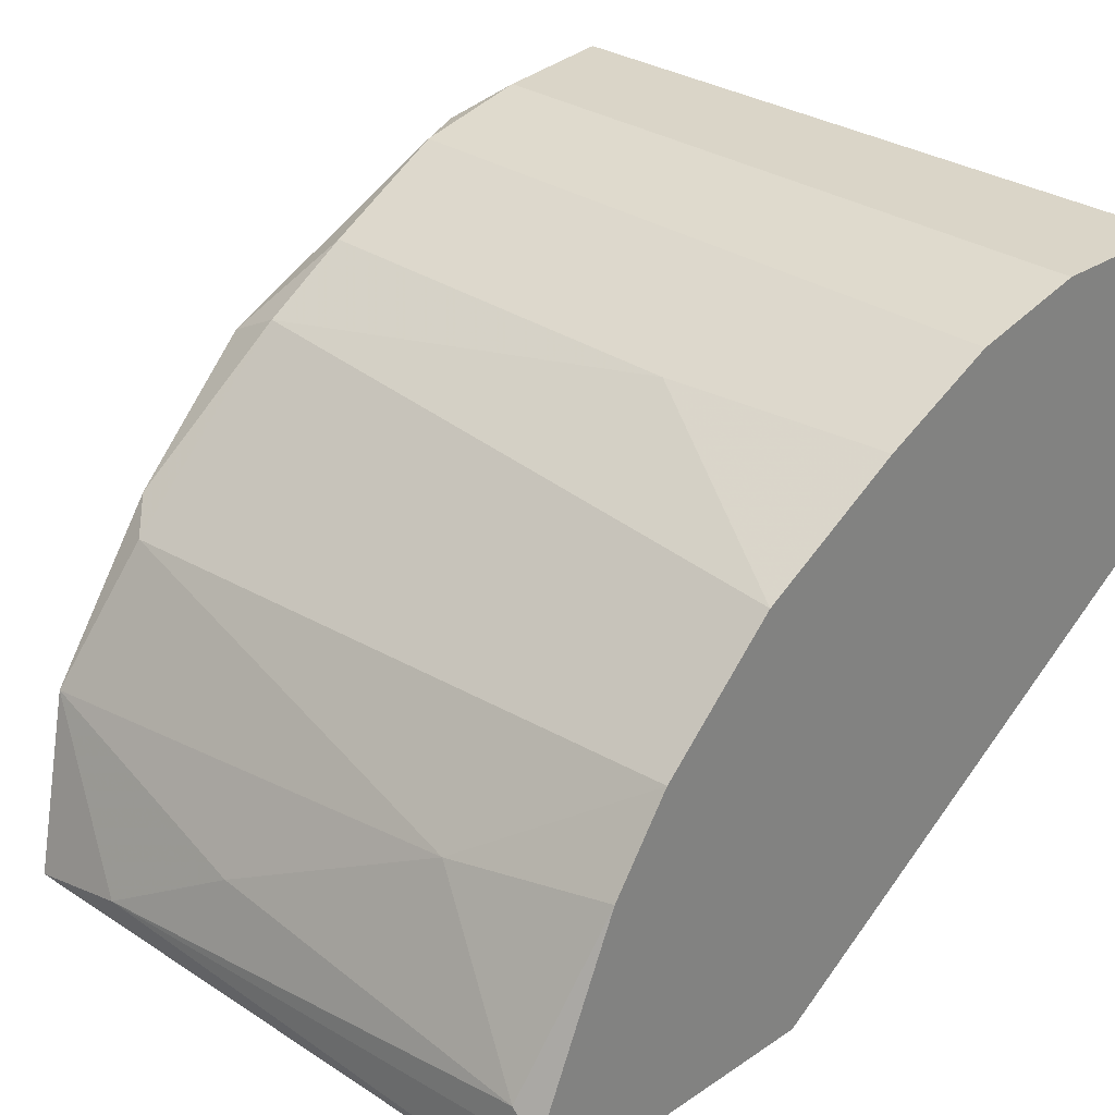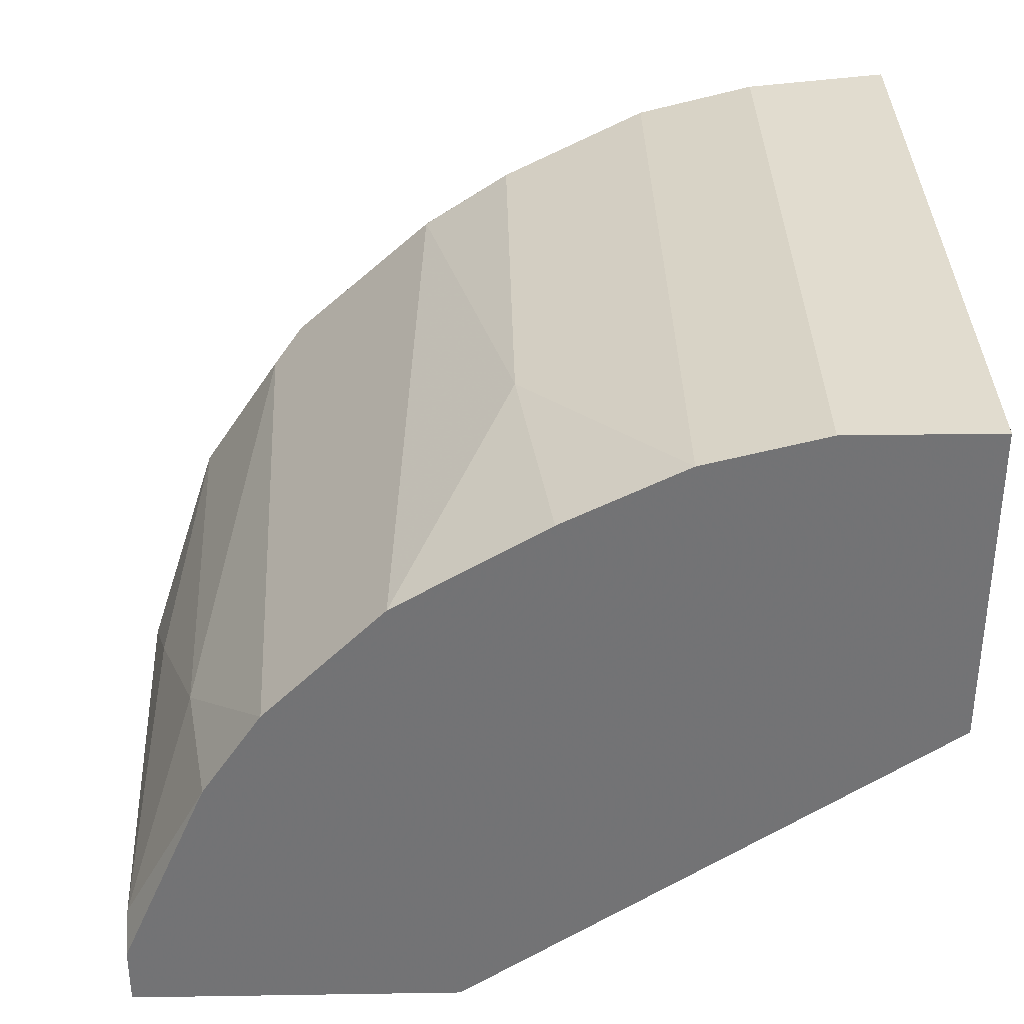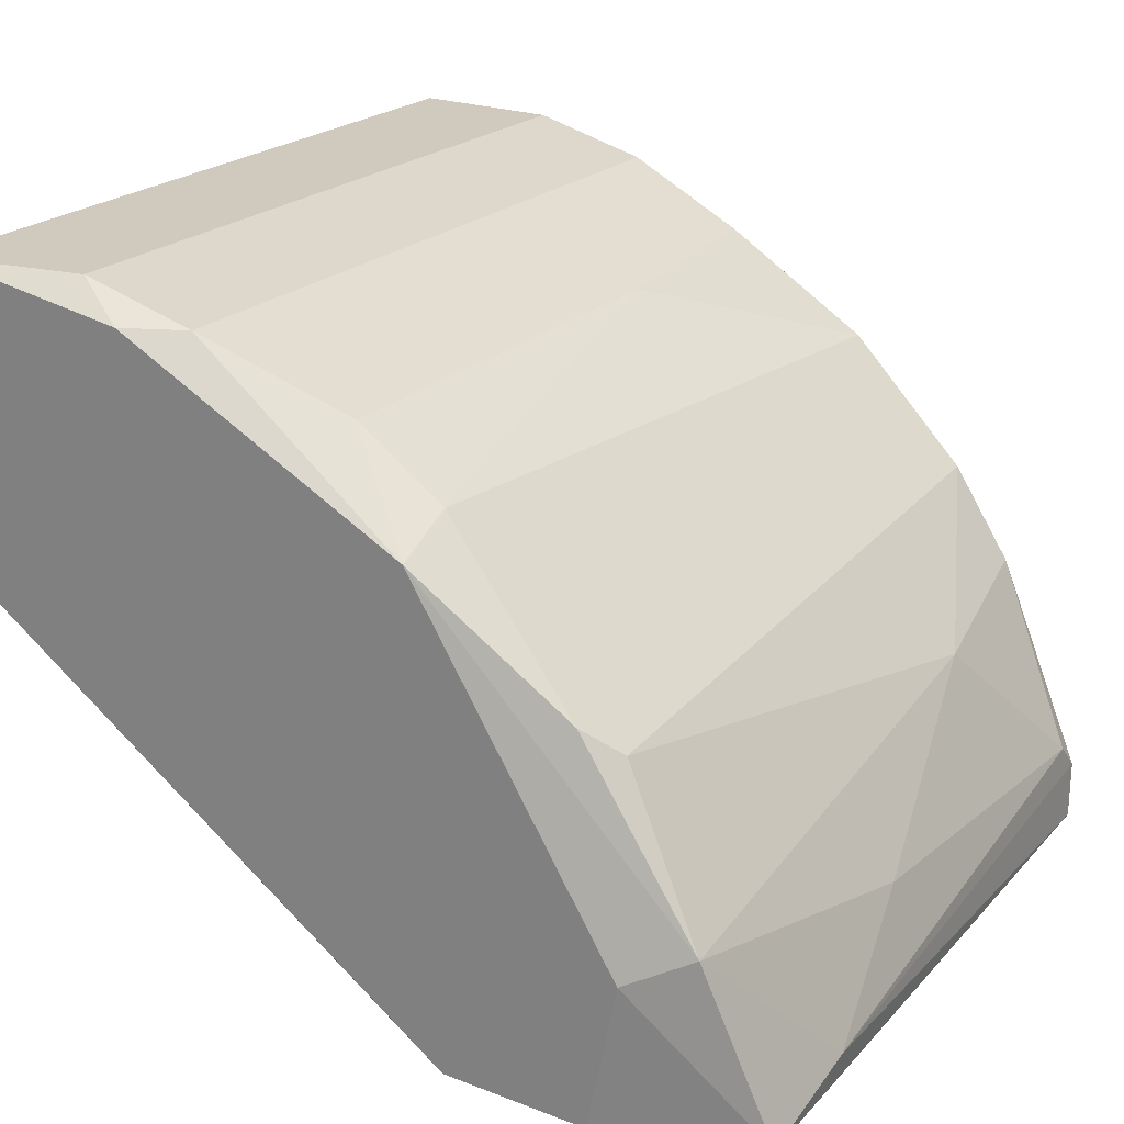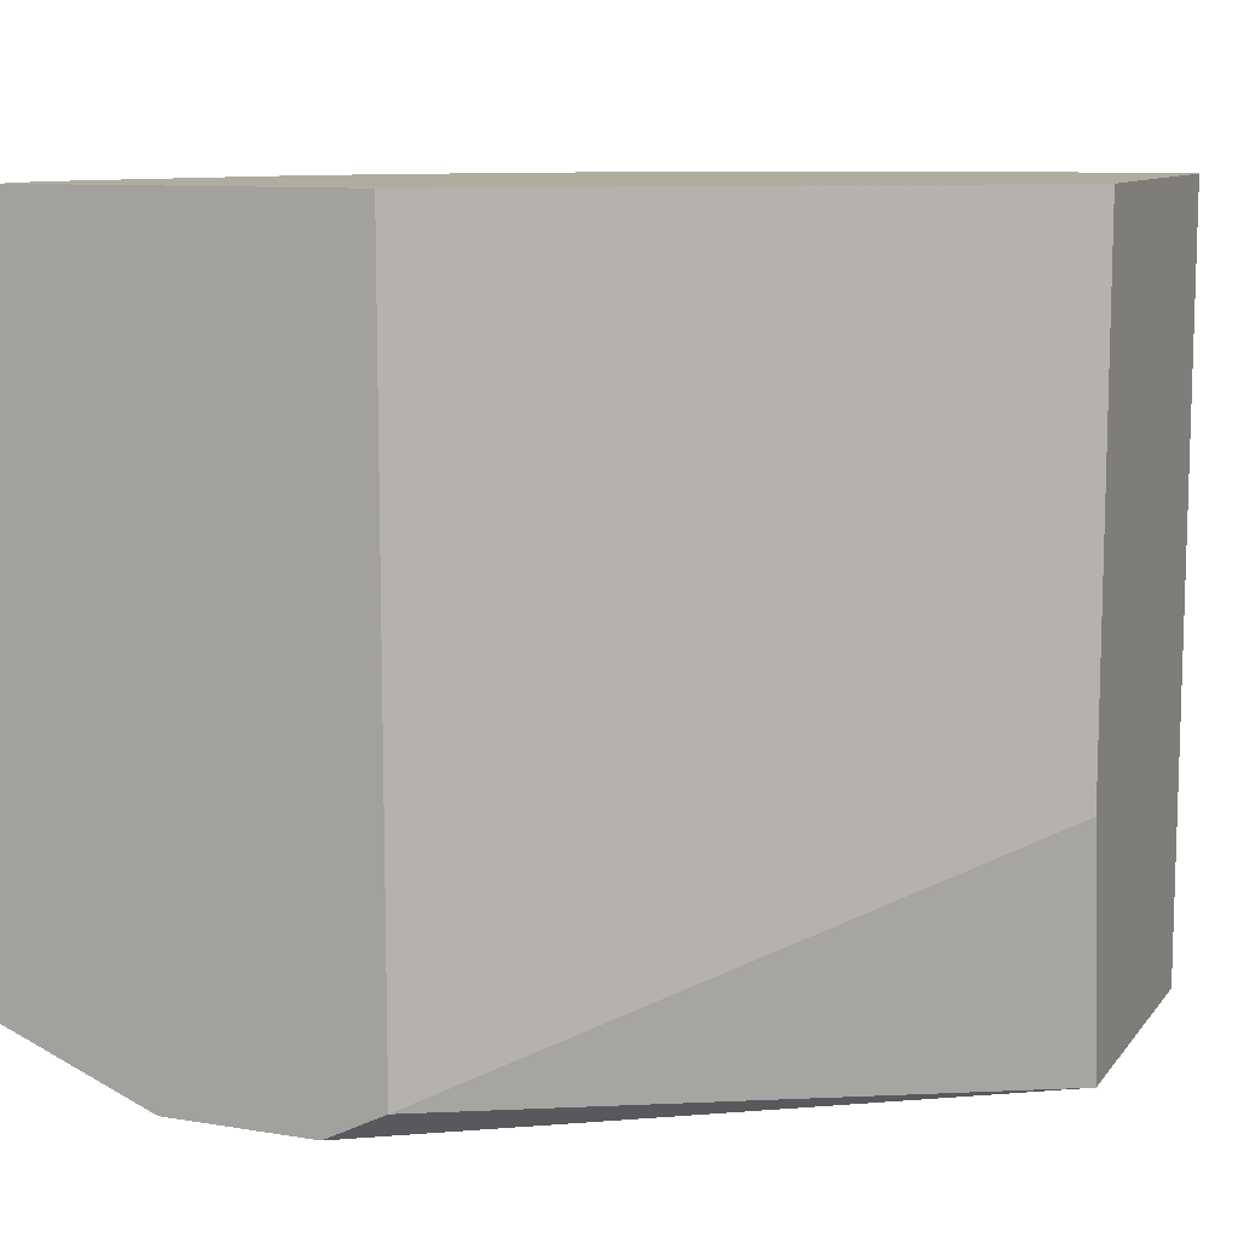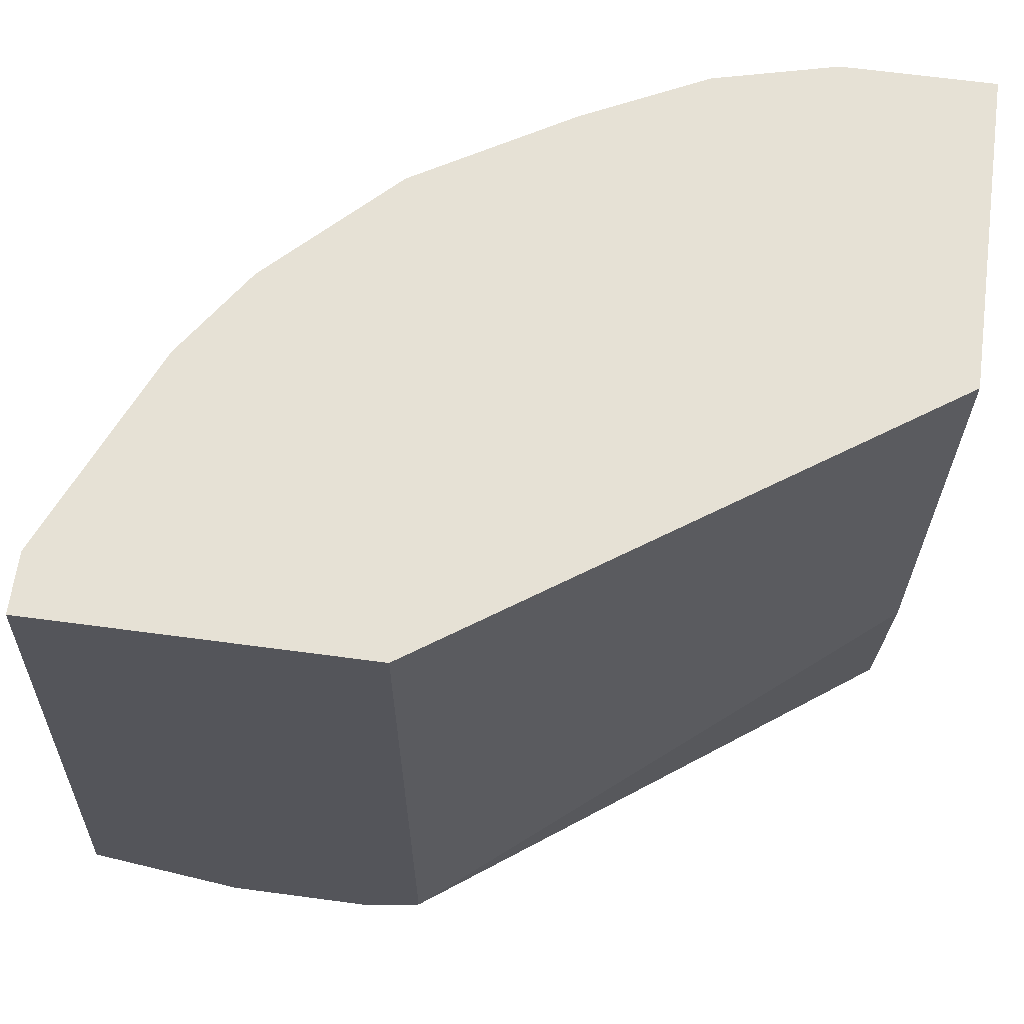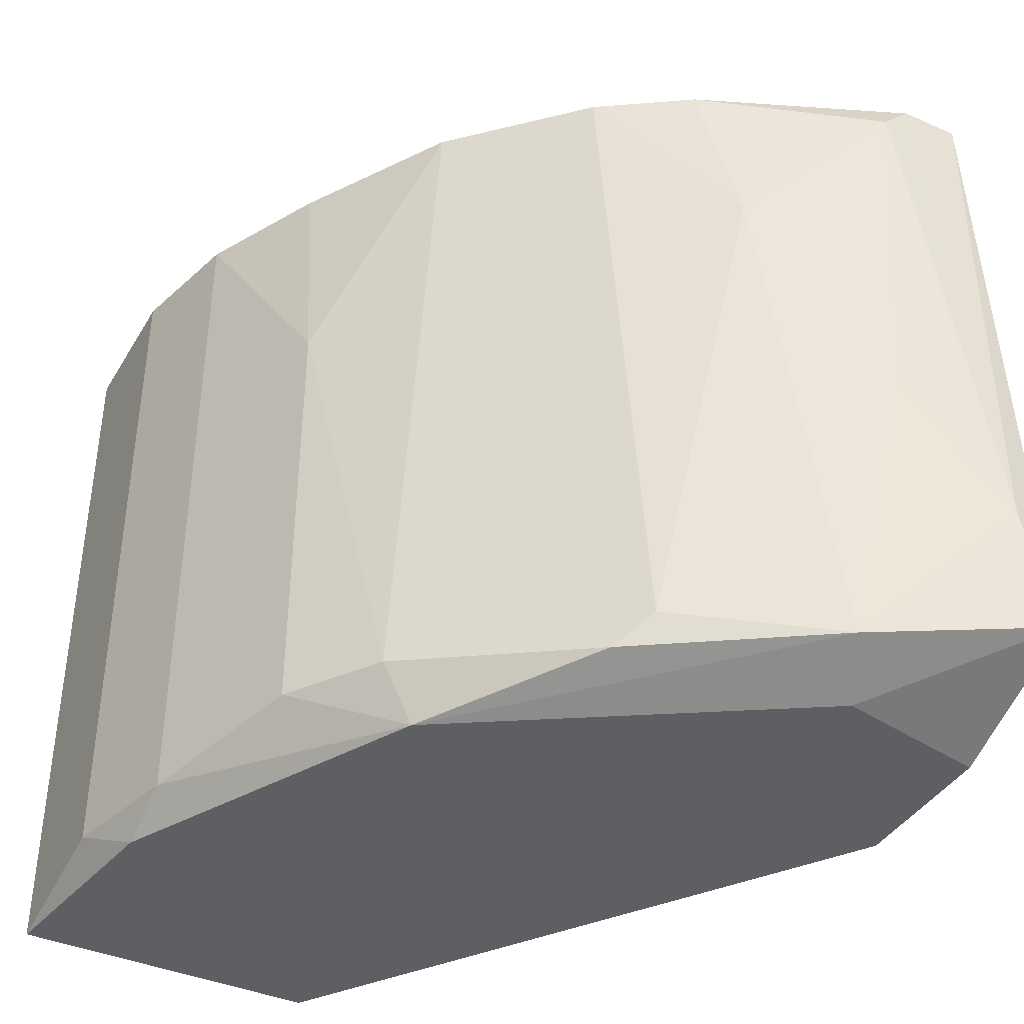
<metadata>
{"format":"obj","ext":"obj","renderer":"f3d","projection":"perspective","resolution":1024,"background":"white","views":[{"elev":29.4,"azim":135.7,"up":"+Z"},{"elev":34.2,"azim":178.8,"up":"+Z"},{"elev":22.8,"azim":33.2,"up":"+Z"},{"elev":10.1,"azim":-157.6,"up":"+Y"},{"elev":64.6,"azim":-172.3,"up":"+Y"},{"elev":-40.1,"azim":61.9,"up":"+Y"}]}
</metadata>
<code>
v 0.05529 -0.02136 0.000483
v 0.05529 0.00897 0.000483
v 0.03507 -0.01252 0.01439
v 0.03507 -0.02263 0.01565
v 0.03507 -0.02263 0.0283
v 0.03507 0.00897 0.01439
v 0.03507 0.00897 0.0283
v 0.05656 -0.0201 0.02197
v 0.05656 -0.02263 0.02071
v 0.0654 -0.02263 0.006807
v 0.0654 0.00897 0.01187
v 0.05276 -0.001146 0.0245
v 0.05276 -0.0201 0.0245
v 0.06287 -0.02136 0.01565
v 0.06287 0.00897 0.01565
v 0.06667 0.001382 0.0106
v 0.04392 -0.02263 0.02703
v 0.06414 -0.0201 0.01439
v 0.06414 -0.02263 0.000483
v 0.04139 -0.02136 0.0283
v 0.04139 0.00897 0.0283
v 0.07046 -0.01504 0.001749
v 0.07046 -0.0201 0.000483
v 0.06793 -0.02136 0.008073
v 0.0515 0.00897 0.0245
v 0.0692 0.007705 0.004281
v 0.0692 0.00897 0.003012
v 0.0692 0.00897 0.000483
v 0.0692 -0.008722 0.005544
v 0.05782 -0.02263 0.000483
v 0.05782 0.00897 0.02071
v 0.04645 -0.02136 0.02703
v 0.04645 0.00897 0.02703
f 16 26 11
f 25 27 28
f 25 28 6
f 25 6 7
f 6 4 7
f 6 28 2
f 28 1 2
f 1 6 2
f 27 25 15
f 1 28 23
f 4 17 5
f 7 4 5
f 17 4 19
f 1 23 19
f 25 7 21
f 7 5 21
f 6 1 3
f 4 6 3
f 1 4 3
f 17 19 9
f 32 17 9
f 14 8 9
f 24 14 9
f 15 25 31
f 12 8 31
f 25 12 31
f 5 17 20
f 21 5 20
f 32 21 20
f 17 32 20
f 16 24 29
f 25 21 33
f 21 32 33
f 12 25 33
f 32 12 33
f 8 12 13
f 12 32 13
f 9 8 13
f 32 9 13
f 4 1 30
f 19 4 30
f 1 19 30
f 8 14 18
f 14 24 18
f 24 16 18
f 16 15 18
f 31 8 18
f 15 31 18
f 16 29 26
f 23 24 10
f 19 23 10
f 9 19 10
f 24 9 10
f 28 27 22
f 23 28 22
f 24 23 22
f 29 24 22
f 27 26 22
f 26 29 22
f 27 15 11
f 15 16 11
f 26 27 11

</code>
